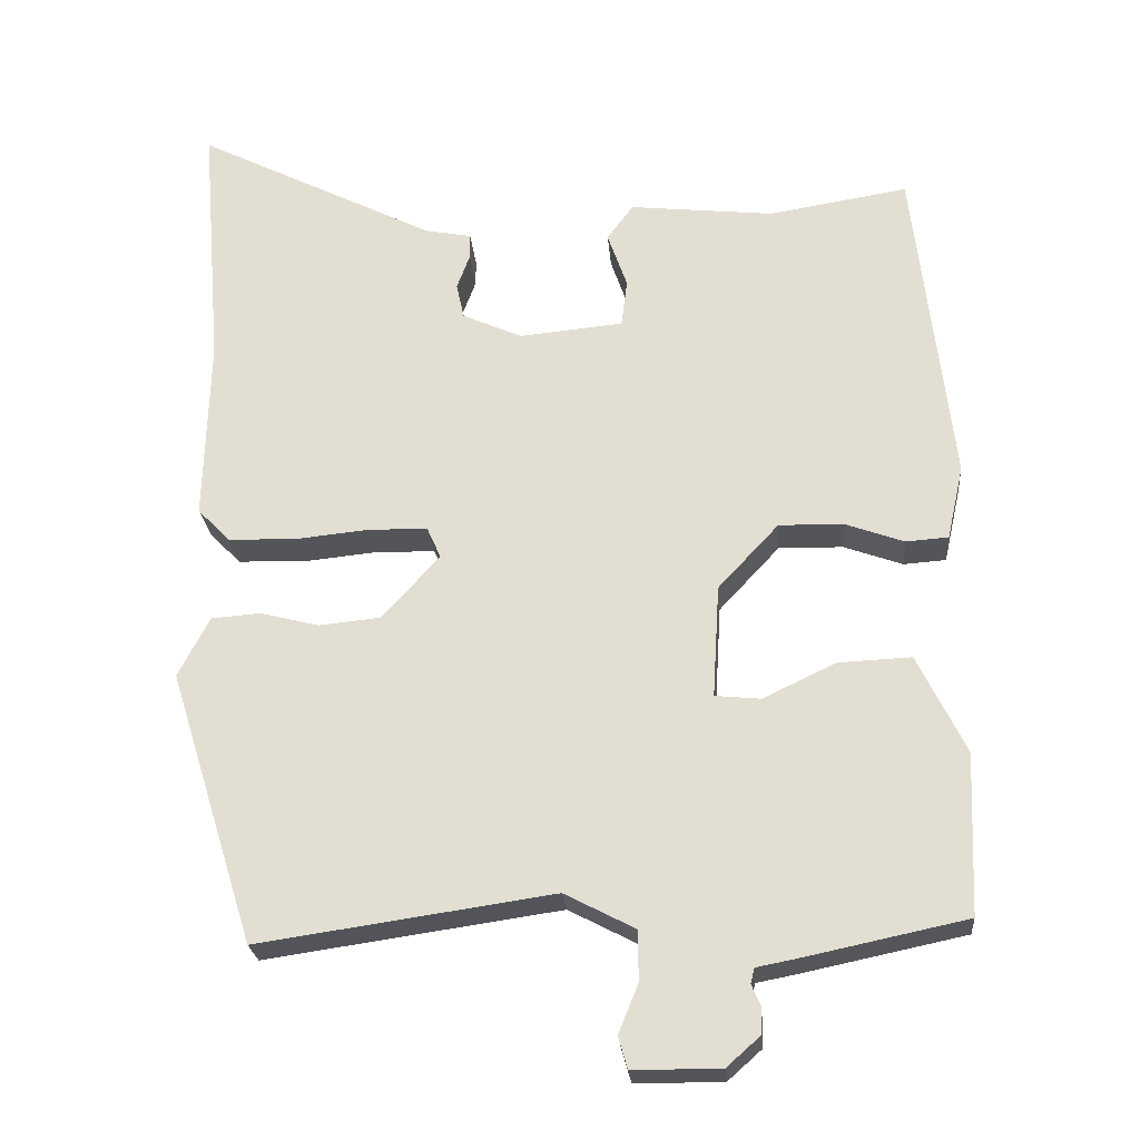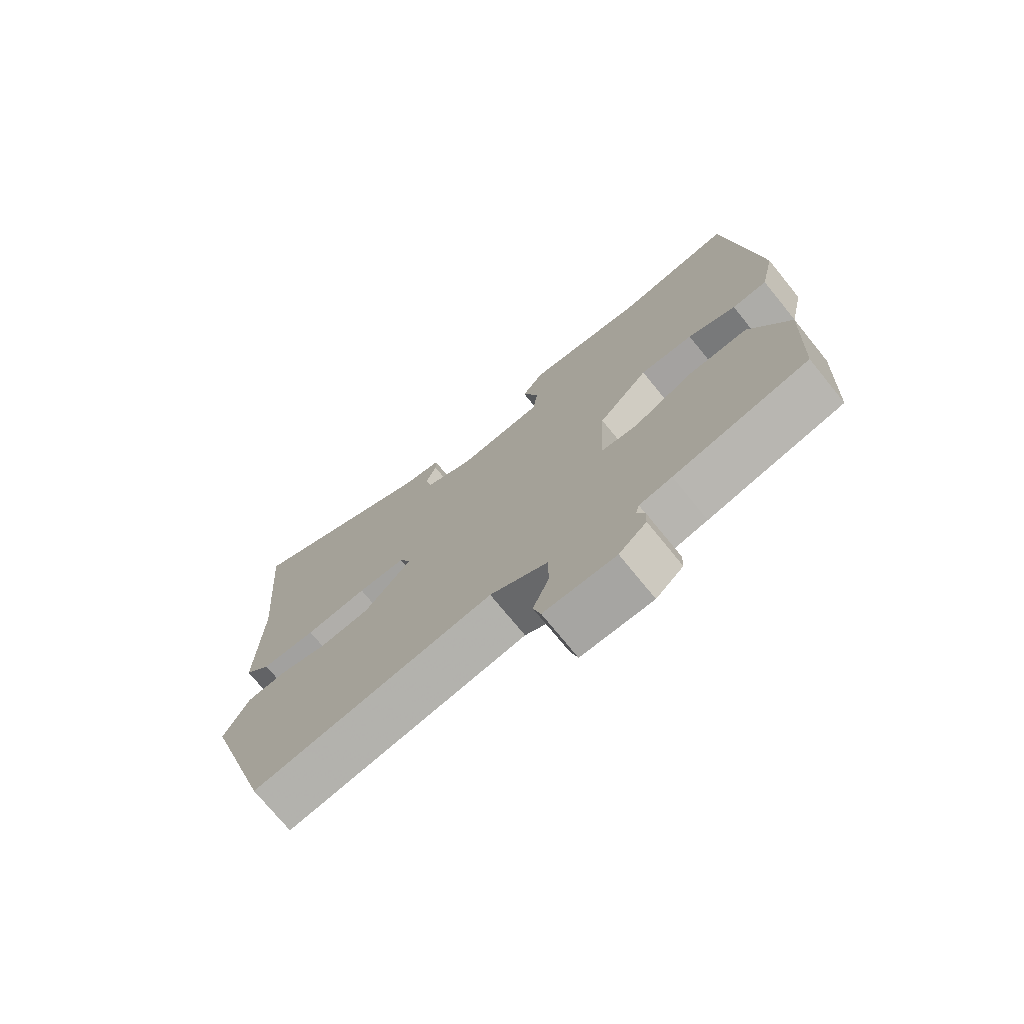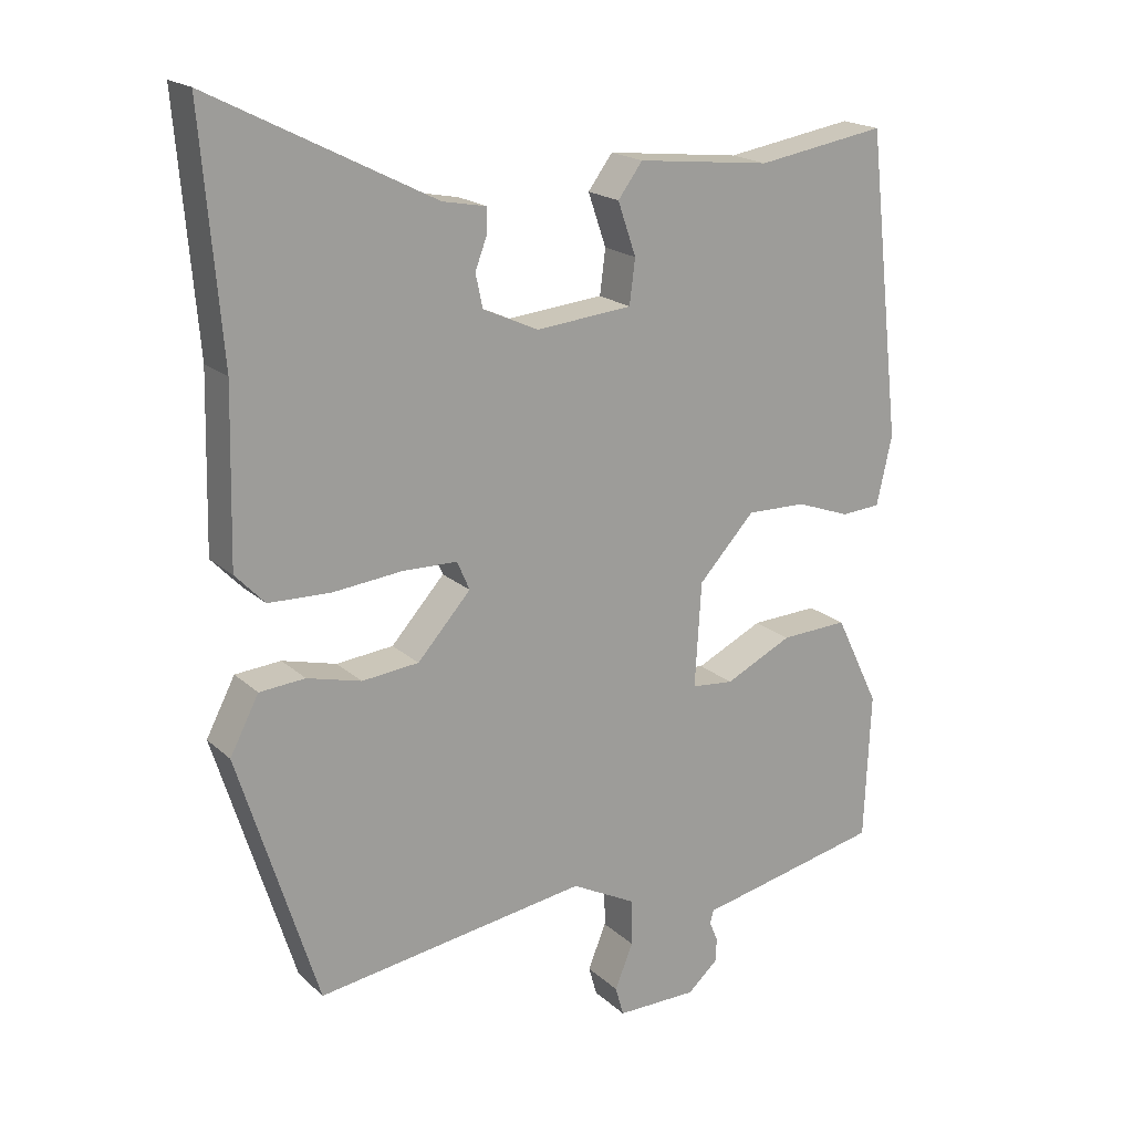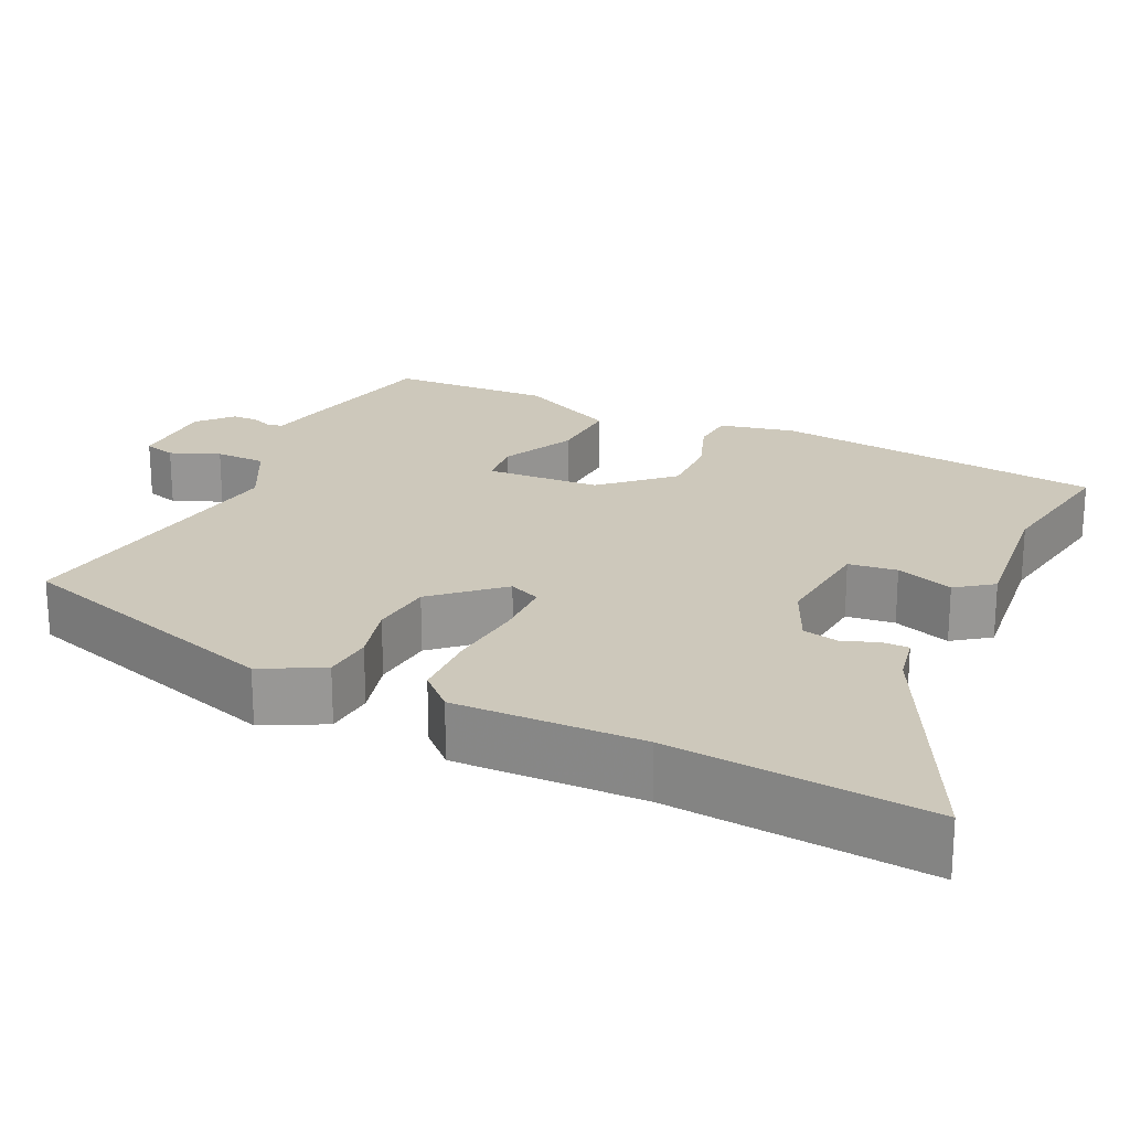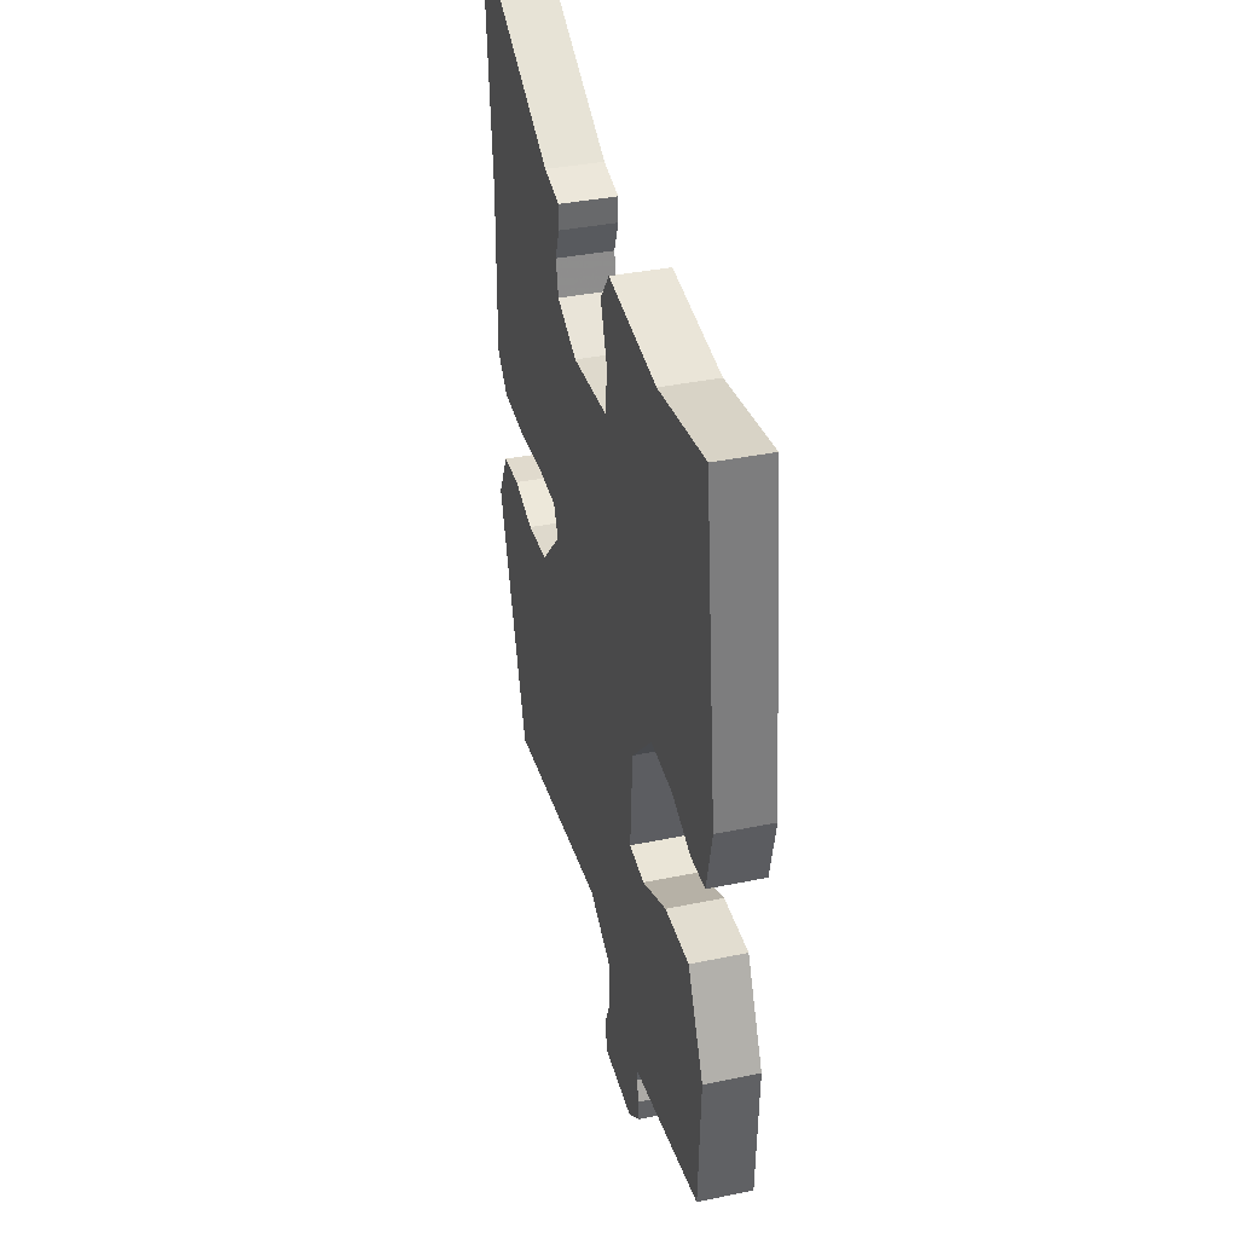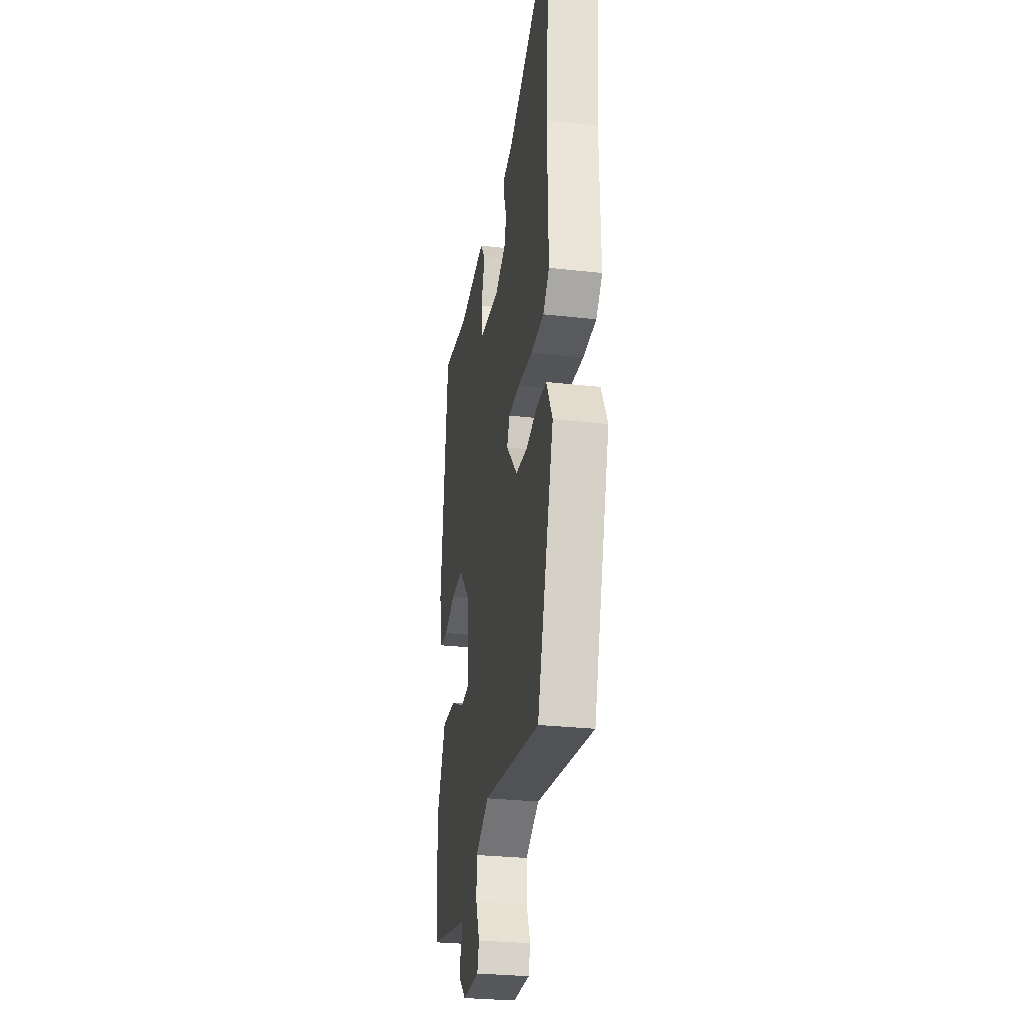
<metadata>
{"format":"obj","ext":"obj","renderer":"f3d","projection":"perspective","resolution":1024,"background":"white","views":[{"elev":-24.6,"azim":4.8,"up":"+Z"},{"elev":-73.7,"azim":39.1,"up":"+Z"},{"elev":19.1,"azim":-31.9,"up":"+Z"},{"elev":22.0,"azim":-64.6,"up":"+Y"},{"elev":37.7,"azim":75.2,"up":"+Z"},{"elev":-28.7,"azim":-99.6,"up":"+Z"}]}
</metadata>
<code>
v -0.394 0.07 -0.513
v -0.507 0.07 -0.153
v -0.466 0.07 -0.074
v -0.401 0.07 -0.069
v -0.324 0.07 -0.089
v -0.243 0.07 -0.081
v -0.167 0.07 0.003
v -0.185 0.07 0.044
v -0.262 0.07 0.046
v -0.362 0.07 0.036
v -0.45 0.07 0.039
v -0.492 0.07 0.083
v -0.486 0.07 0.327
v -0.514 0.07 0.664
v -0.198 0.07 0.504
v -0.136 0.07 0.492
v -0.136 0.07 0.458
v -0.153 0.07 0.412
v -0.143 0.07 0.365
v -0.064 0.07 0.329
v 0.073 0.07 0.342
v 0.081 0.07 0.405
v 0.055 0.07 0.48
v 0.09 0.07 0.527
v 0.281 0.07 0.506
v 0.465 0.07 0.536
v 0.514 0.07 0.103
v 0.492 0.07 0.005
v 0.436 0.07 0.001
v 0.359 0.07 0.029
v 0.274 0.07 0.031
v 0.194 0.07 -0.055
v 0.185 0.07 -0.204
v 0.245 0.07 -0.21
v 0.341 0.07 -0.164
v 0.437 0.07 -0.16
v 0.5 0.07 -0.29
v 0.491 0.07 -0.501
v 0.277 0.07 -0.546
v 0.225 0.07 -0.556
v 0.22 0.07 -0.576
v 0.232 0.07 -0.604
v 0.231 0.07 -0.638
v 0.187 0.07 -0.677
v 0.072 0.07 -0.677
v 0.06 0.07 -0.635
v 0.086 0.07 -0.571
v 0.085 0.07 -0.505
v -0.007 0.07 -0.457
v -0.394 0 -0.513
v -0.507 0 -0.153
v -0.466 0 -0.074
v -0.401 0 -0.069
v -0.324 0 -0.089
v -0.243 0 -0.081
v -0.167 0 0.003
v -0.185 0 0.044
v -0.262 0 0.046
v -0.362 0 0.036
v -0.45 0 0.039
v -0.492 0 0.083
v -0.486 0 0.327
v -0.514 0 0.664
v -0.198 0 0.504
v -0.136 0 0.492
v -0.136 0 0.458
v -0.153 0 0.412
v -0.143 0 0.365
v -0.064 0 0.329
v 0.073 0 0.342
v 0.081 0 0.405
v 0.055 0 0.48
v 0.09 0 0.527
v 0.281 0 0.506
v 0.465 0 0.536
v 0.514 0 0.103
v 0.492 0 0.005
v 0.436 0 0.001
v 0.359 0 0.029
v 0.274 0 0.031
v 0.194 0 -0.055
v 0.185 0 -0.204
v 0.245 0 -0.21
v 0.341 0 -0.164
v 0.437 0 -0.16
v 0.5 0 -0.29
v 0.491 0 -0.501
v 0.277 0 -0.546
v 0.225 0 -0.556
v 0.22 0 -0.576
v 0.232 0 -0.604
v 0.231 0 -0.638
v 0.187 0 -0.677
v 0.072 0 -0.677
v 0.06 0 -0.635
v 0.086 0 -0.571
v 0.085 0 -0.505
v -0.007 0 -0.457
f 44 45 46 47
f 44 47 48
f 41 42 43 44
f 40 41 44 48
f 39 40 48 49
f 37 38 39 49
f 34 35 36 37
f 33 34 37 49
f 27 28 29 30
f 25 26 27 30
f 25 30 31
f 22 23 24 25
f 21 22 25 31
f 20 21 31 32
f 15 16 17 18
f 13 14 15 18
f 13 18 19
f 9 10 11 12
f 8 9 12 13
f 2 3 4 5
f 2 5 6
f 1 2 6
f 49 1 6 7
f 32 33 49 7
f 8 13 19 20
f 7 8 20 32
f 96 95 94 93
f 97 96 93
f 93 92 91 90
f 97 93 90 89
f 98 97 89 88
f 98 88 87 86
f 86 85 84 83
f 98 86 83 82
f 79 78 77 76
f 79 76 75 74
f 80 79 74
f 74 73 72 71
f 80 74 71 70
f 81 80 70 69
f 67 66 65 64
f 67 64 63 62
f 68 67 62
f 61 60 59 58
f 62 61 58 57
f 54 53 52 51
f 55 54 51
f 55 51 50
f 56 55 50 98
f 56 98 82 81
f 69 68 62 57
f 81 69 57 56
f 1 50 51 2
f 2 51 52 3
f 3 52 53 4
f 4 53 54 5
f 5 54 55 6
f 6 55 56 7
f 7 56 57 8
f 8 57 58 9
f 9 58 59 10
f 10 59 60 11
f 11 60 61 12
f 12 61 62 13
f 13 62 63 14
f 14 63 64 15
f 15 64 65 16
f 16 65 66 17
f 17 66 67 18
f 18 67 68 19
f 19 68 69 20
f 20 69 70 21
f 21 70 71 22
f 22 71 72 23
f 23 72 73 24
f 24 73 74 25
f 25 74 75 26
f 26 75 76 27
f 27 76 77 28
f 28 77 78 29
f 29 78 79 30
f 30 79 80 31
f 31 80 81 32
f 32 81 82 33
f 33 82 83 34
f 34 83 84 35
f 35 84 85 36
f 36 85 86 37
f 37 86 87 38
f 38 87 88 39
f 39 88 89 40
f 40 89 90 41
f 41 90 91 42
f 42 91 92 43
f 43 92 93 44
f 44 93 94 45
f 45 94 95 46
f 46 95 96 47
f 47 96 97 48
f 48 97 98 49
f 49 98 50 1

</code>
